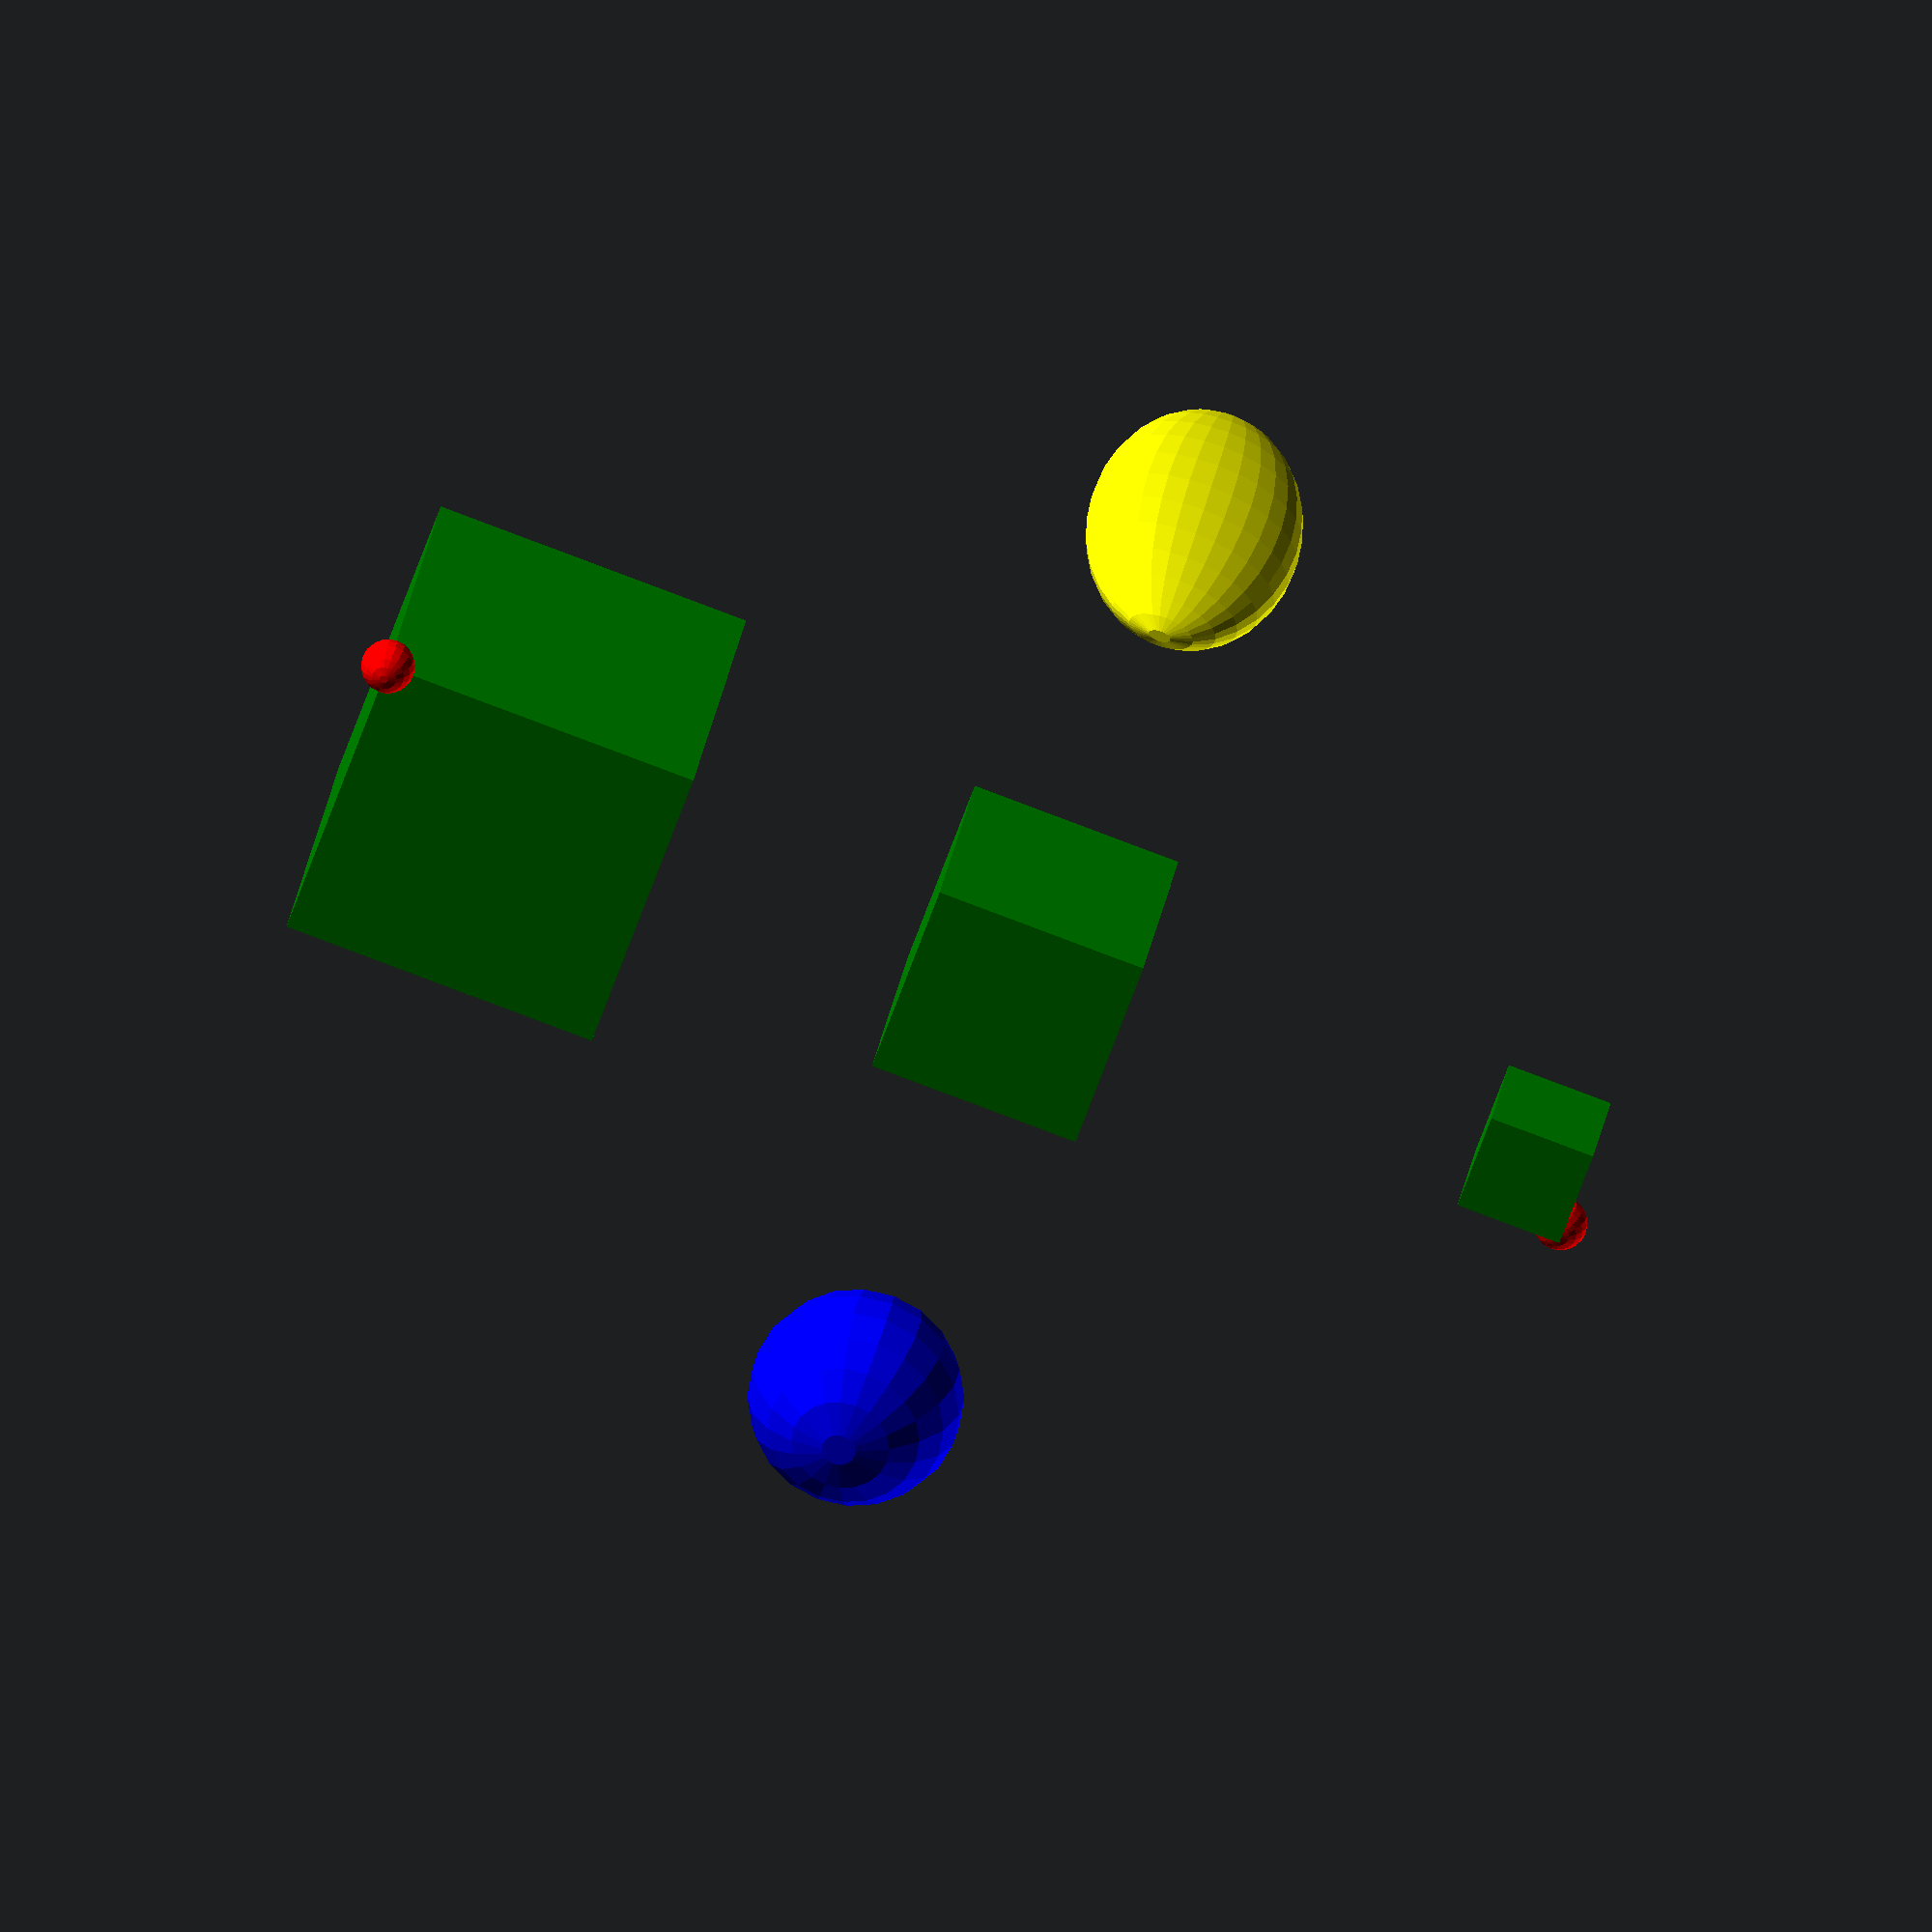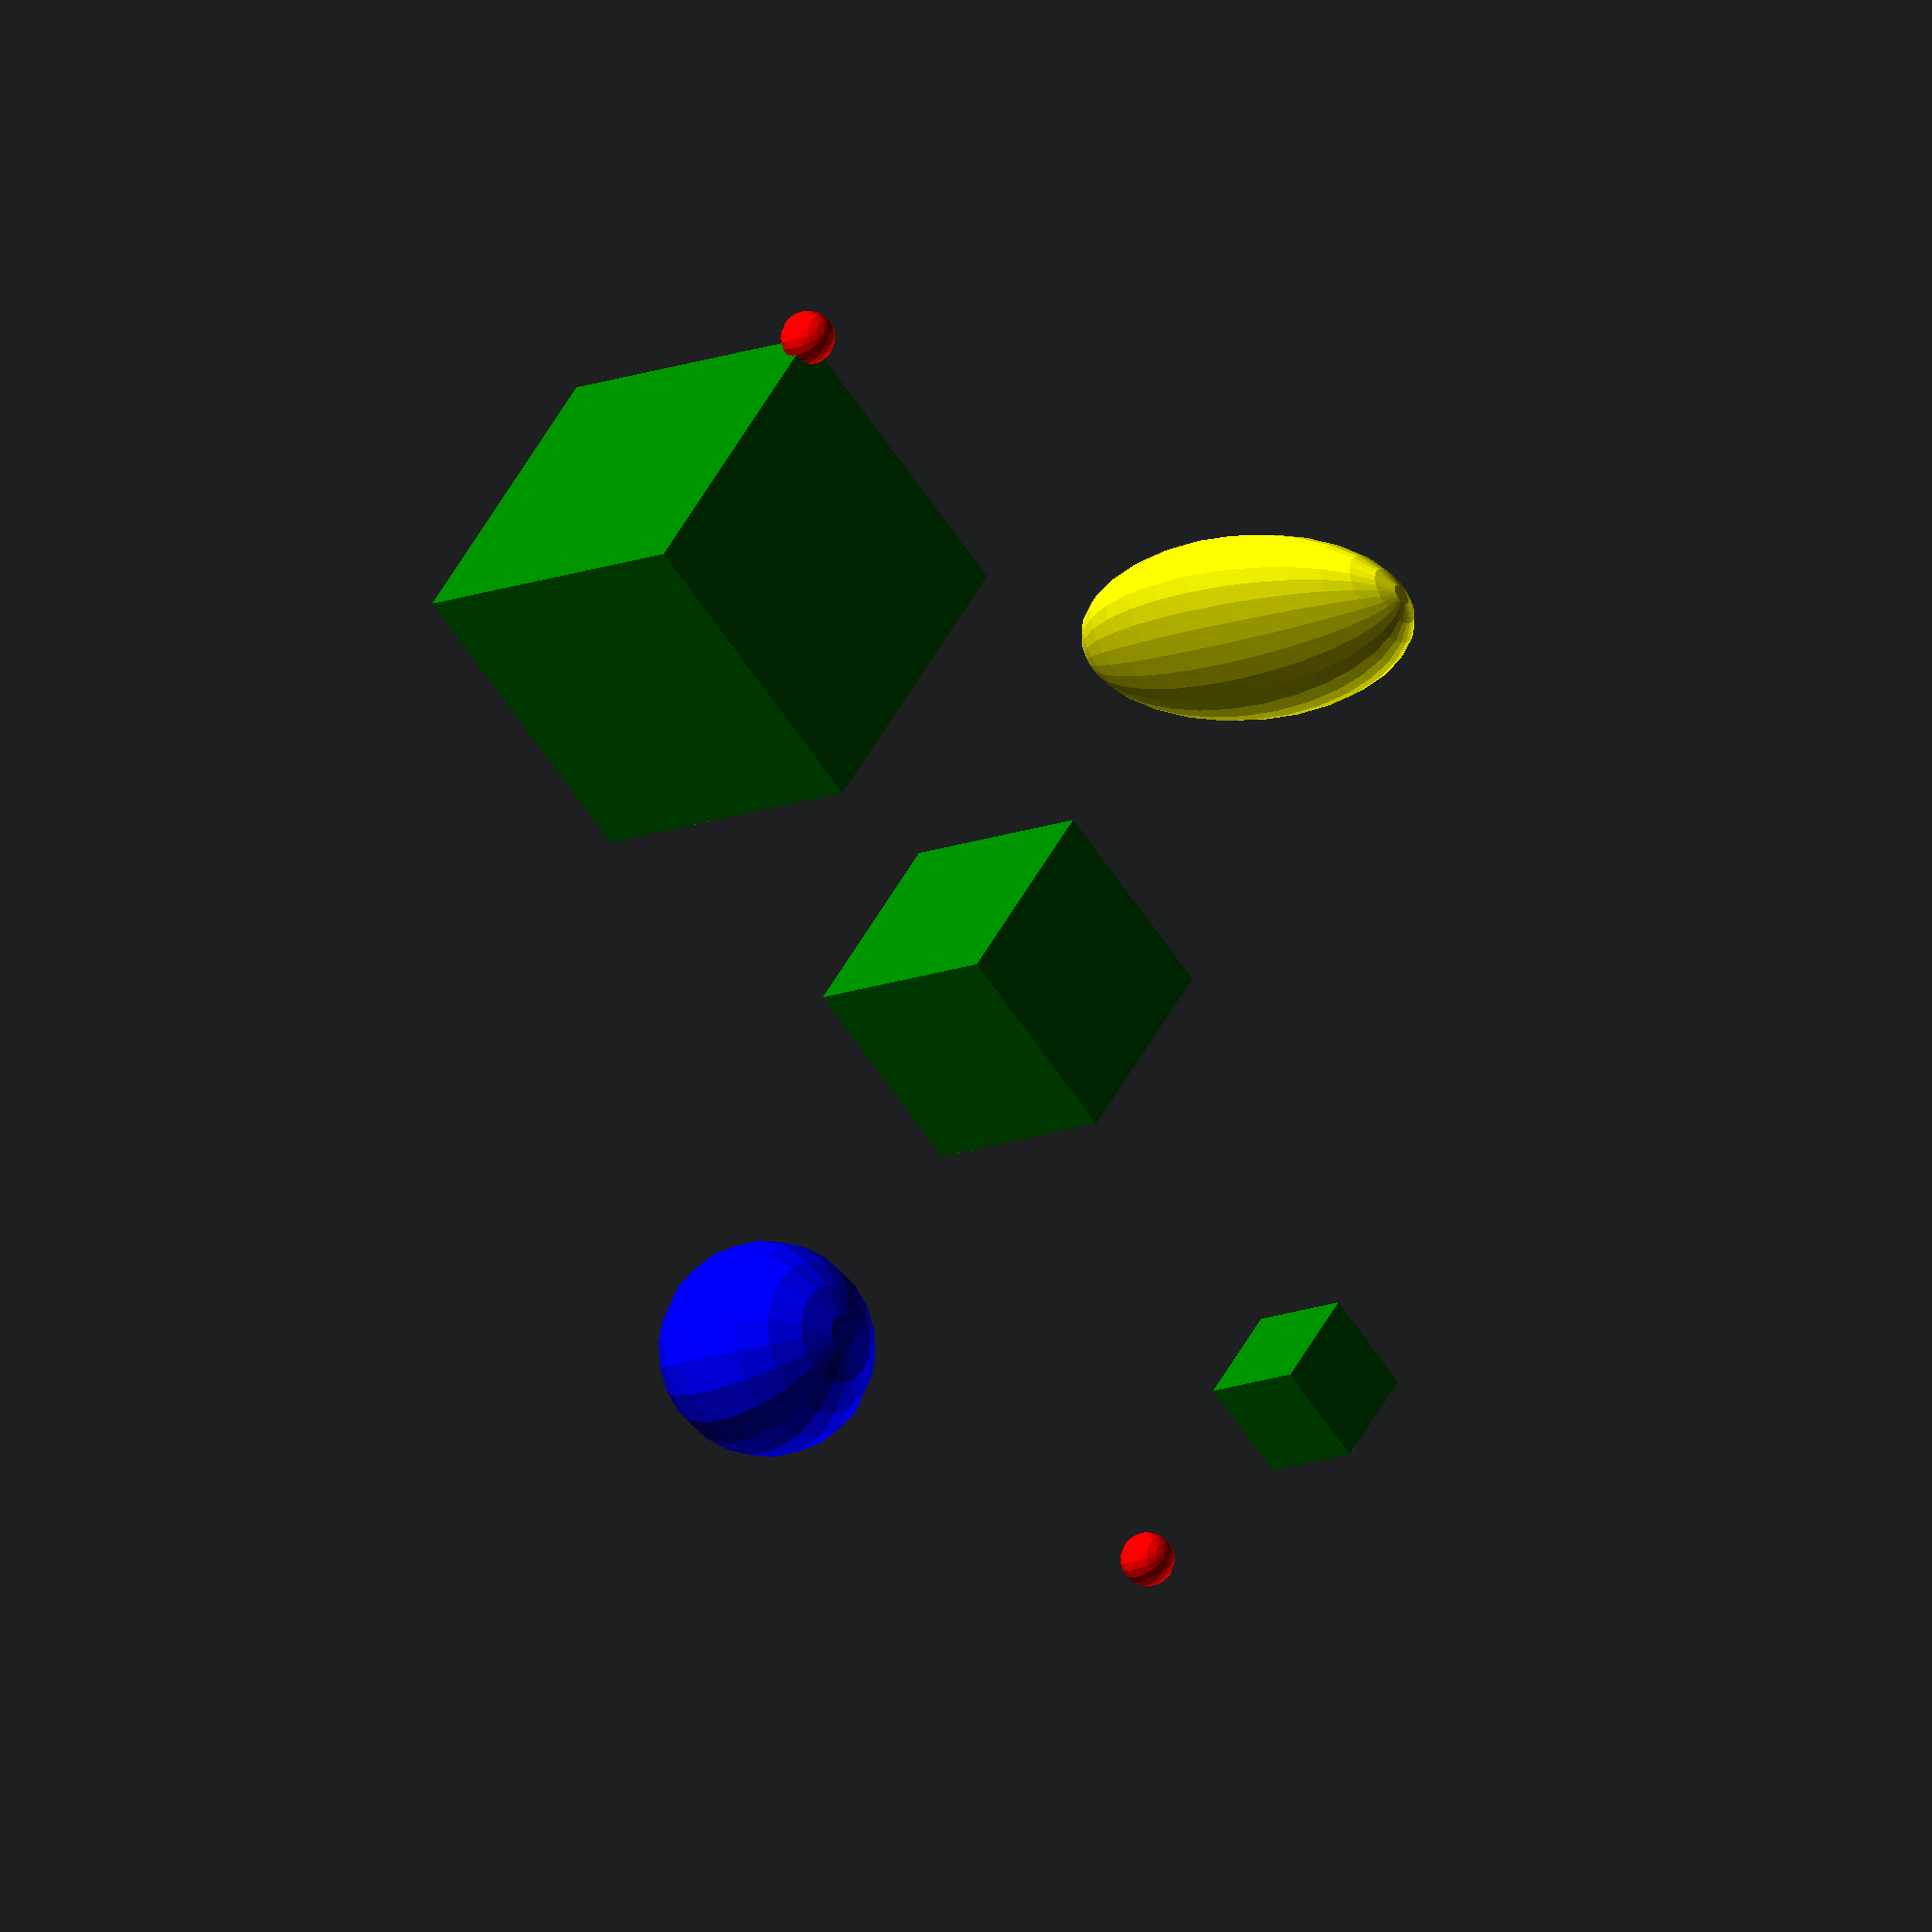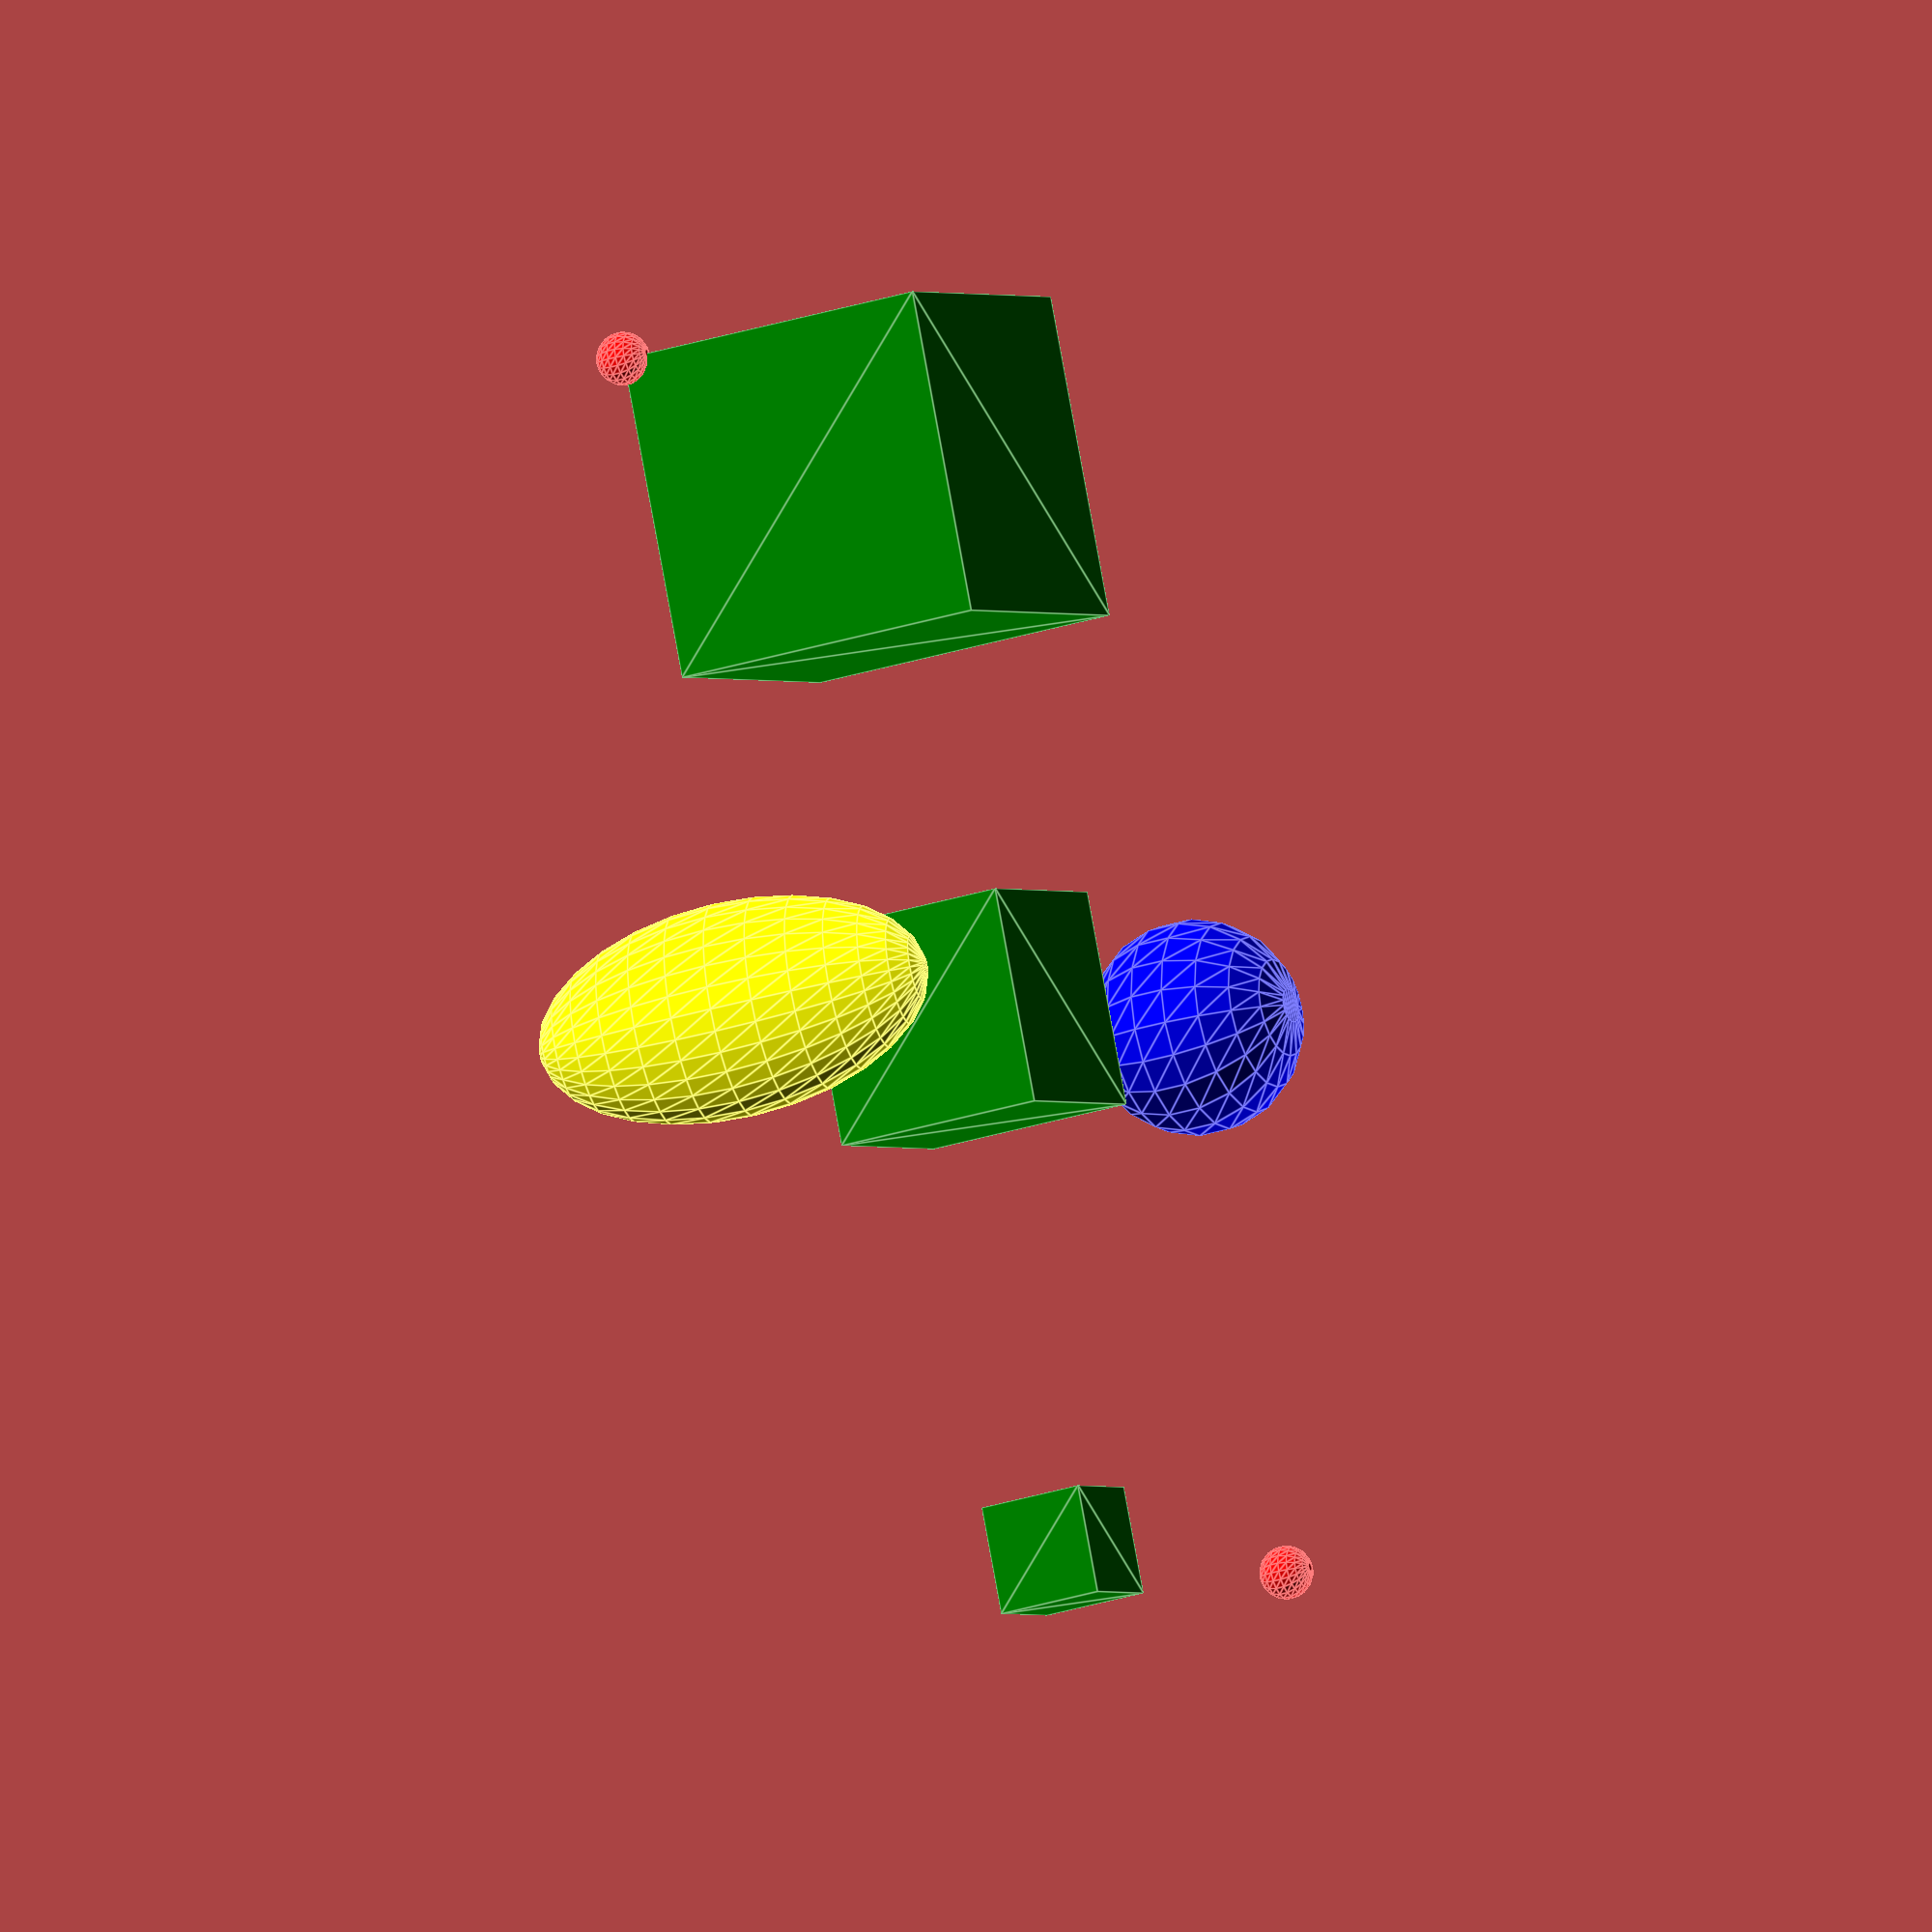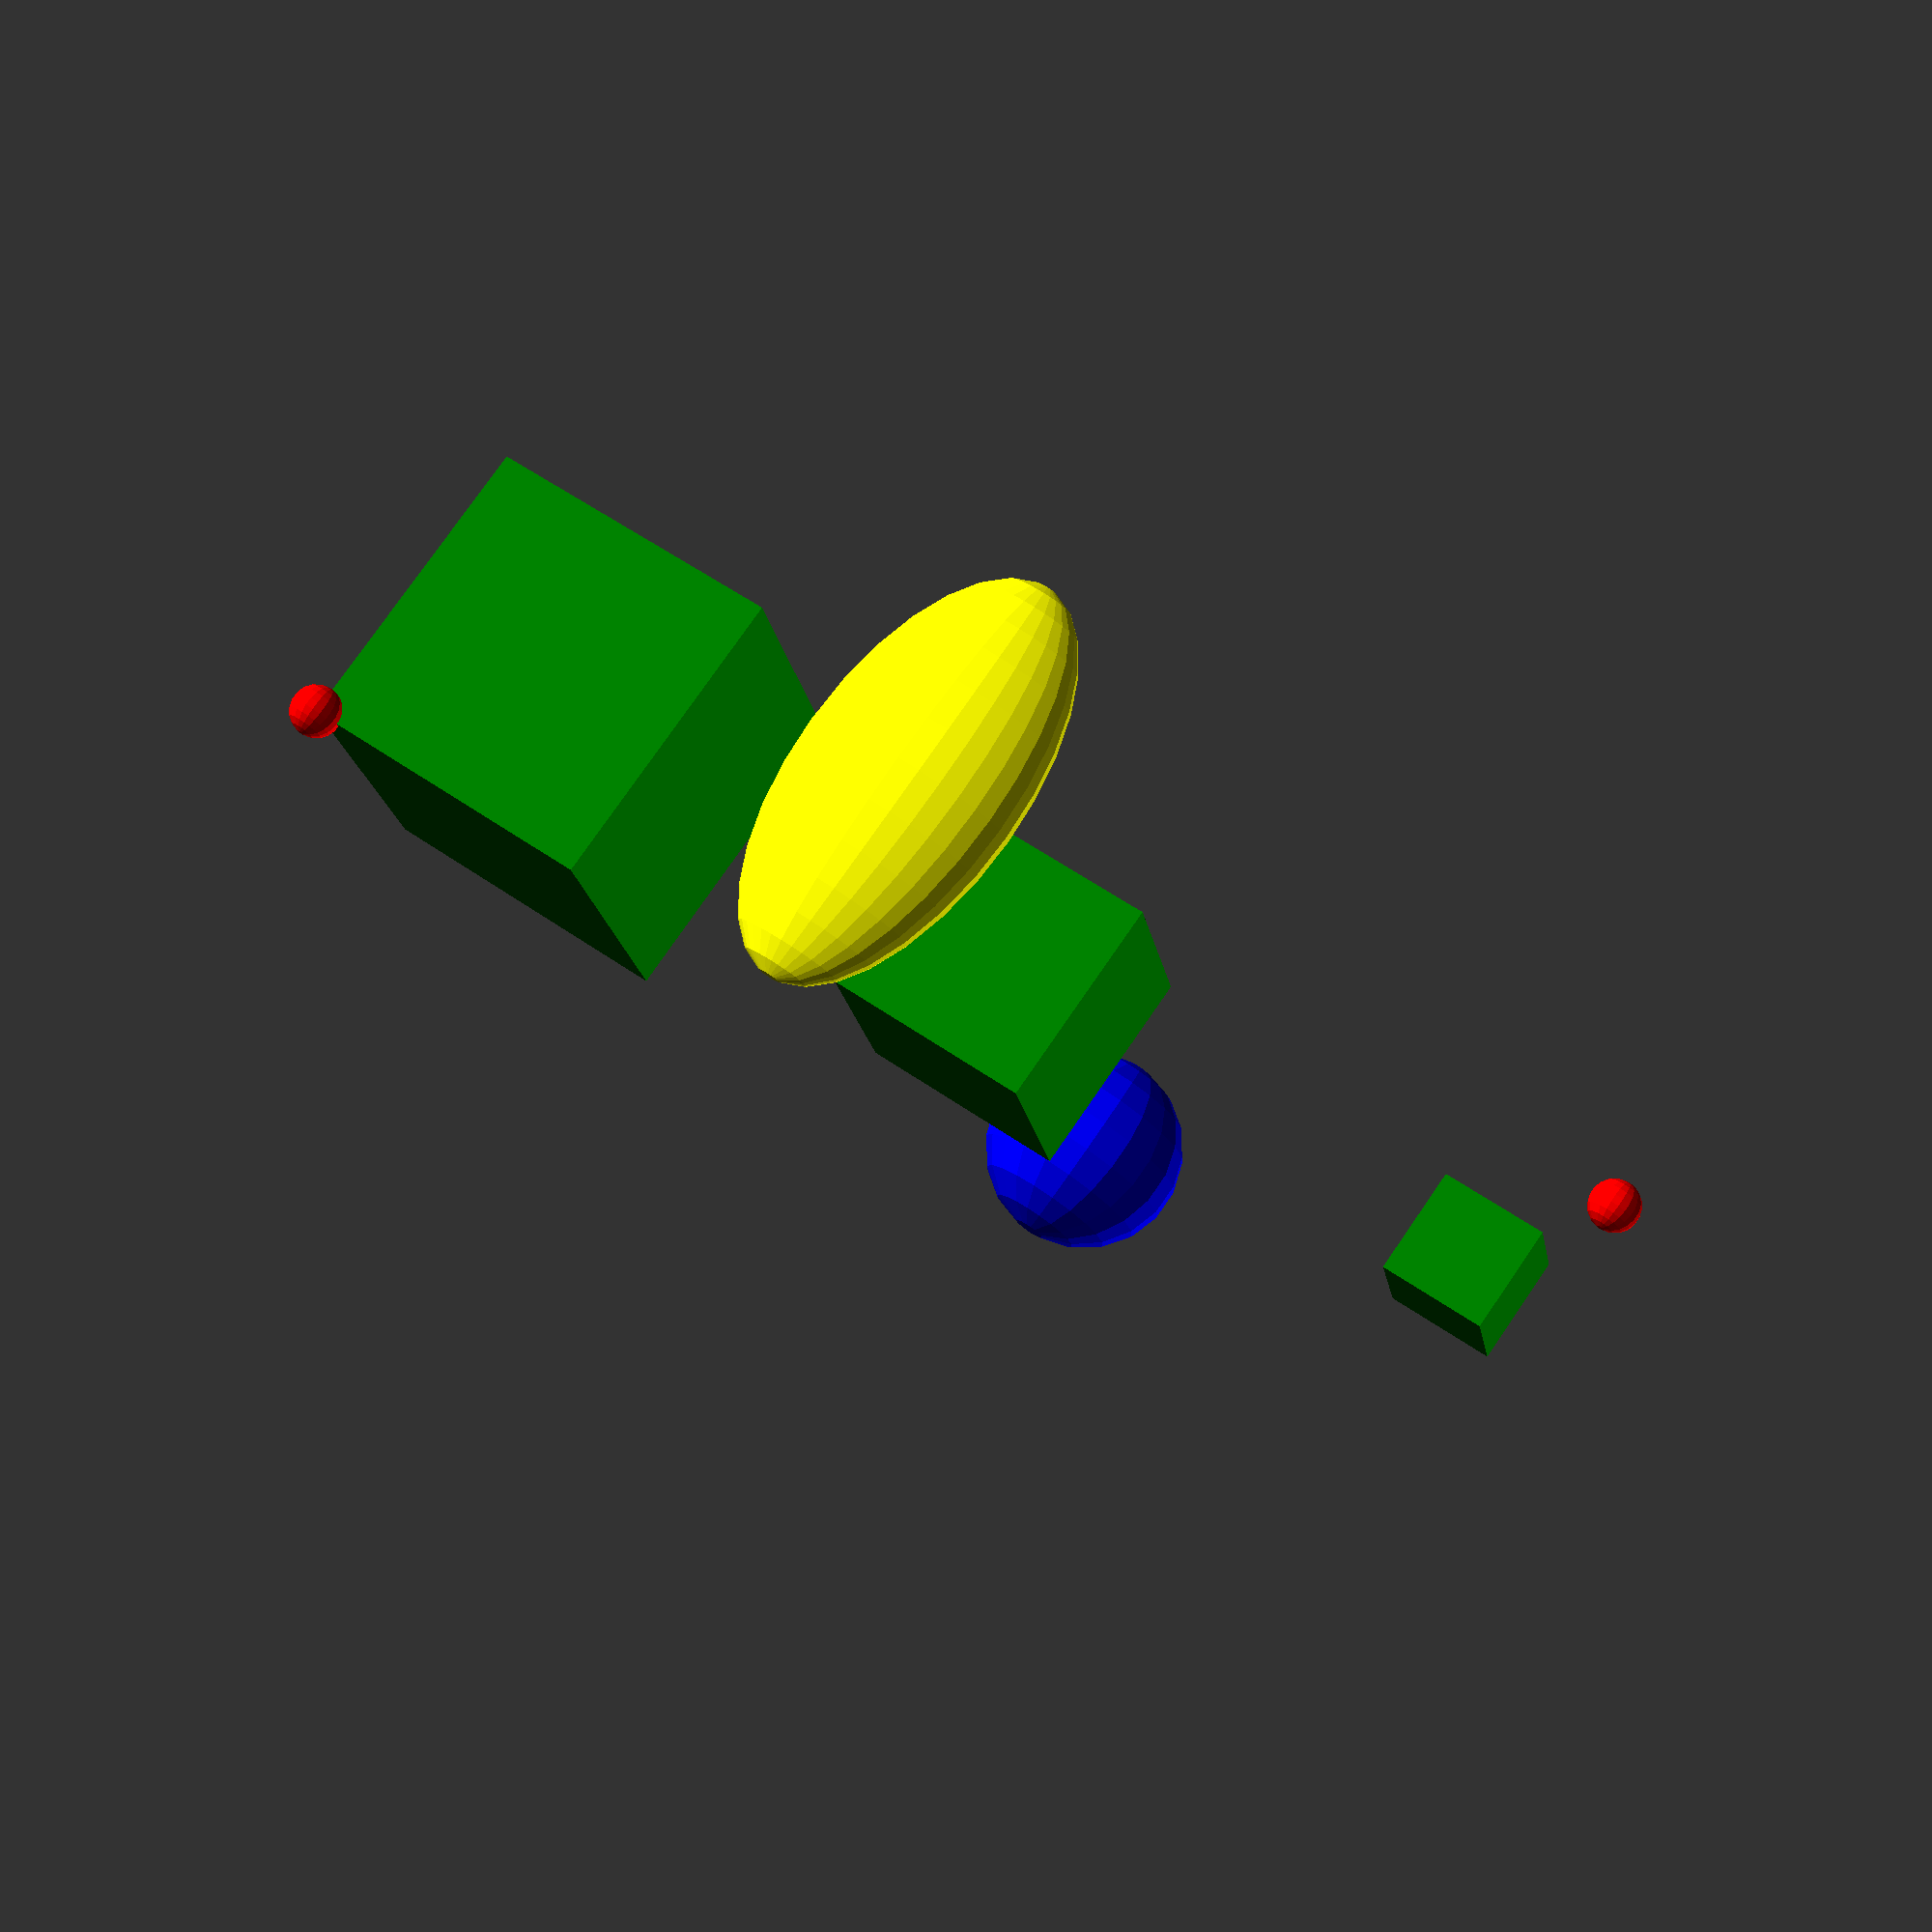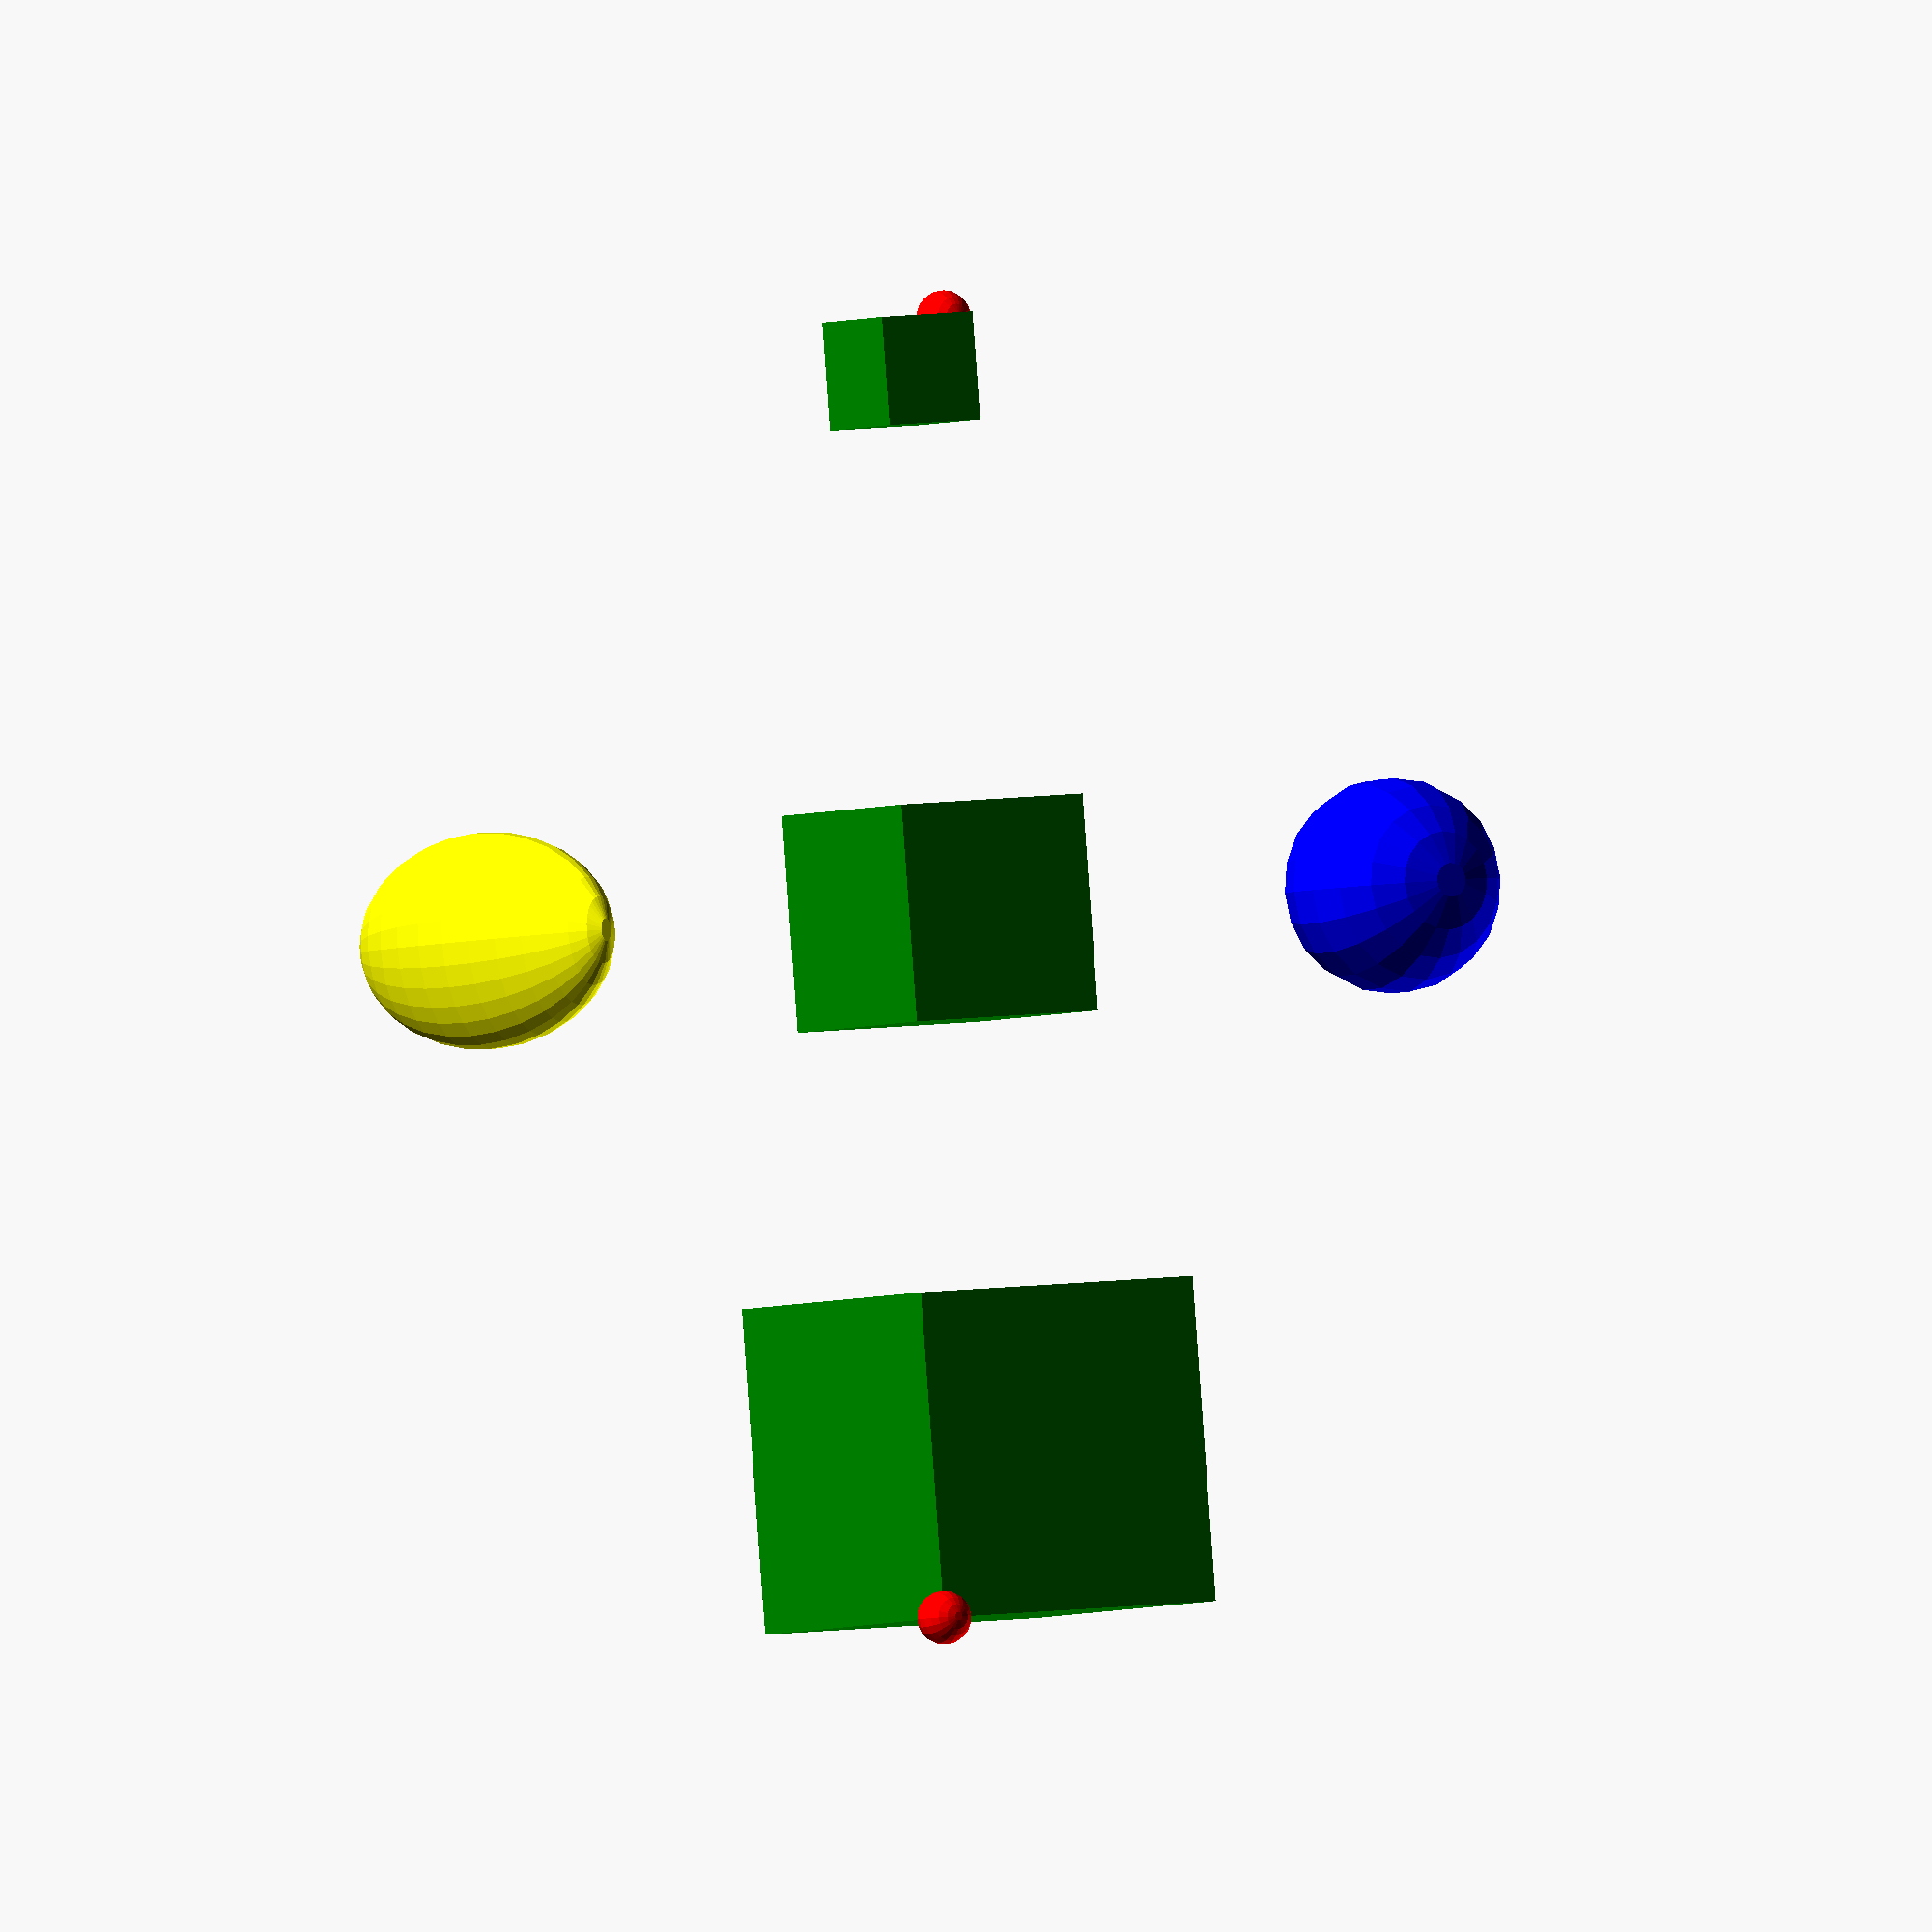
<openscad>
// "Functional OpenSCAD" library by Hans Loeblich
// 
// https://github.com/thehans/FunctionalOpenSCAD
//
// This library is an attempt to re-implement OpenSCAD's builtin modules 
// as functions which operate directly on vertex data.
// 
// Having access to vertex, path, and face geometry data makes it possible
// to extend the functionality of OpenSCAD from within a user script
//    For example, this library includes function bounds(poly) which returns [[minX,minY,minZ],[maxX,maxY,maxZ]]
//    representing the max and min coordinates of all points that make up a shape or list of shapes
//    This sort of calculation is not possible when using builtin modules because their vertex data is not accessible 

// Some basic examples of how library functions can be used
module functional_examples() {

  // multiple nested function calls, with the results of a function passed as poly parameter for another
  color("yellow") poly3d(
    translate([10,0,0], 
      poly=scale([1,2,4], 
        poly=sphere(1,$fn=30)
      )
    ) 
  );  
  
  // assigning to intermediate variables
  shape = sphere(d=4,$fn=20);
  moved_shape = translate([-10,0,0], poly=shape);
  color("blue") poly3d(moved_shape);  

  // make a vector containing multiple shapes
  shape_vector = [ for (i = [-1:1]) translate([0,i*10,0], poly=cube(i*2+4,center=true)) ];
  color("green") poly3d(shape_vector);
  b = bounds(shape_vector);
  // output bounds data to console
  echo(b);
  
  // display corner points of bounding volume
  color("red") showPoints(b, r=0.5, $fn=20);
}

functional_examples();


// The functions in this library have the same names as the builtin modules, 
// but that doesn't mean they are overriden.  The OpenSCAD language distinguishes between 
// function calls and module calls based on syntax and context
// Functions always return a result:
//    poly = square([1,2]);   // the result must be either assigned to a variable, or...
//    poly2d(square([1,2]));  // passed directly(or as part of an expression) as a parameter to a module or function
//    in these contexts square is expected to return a value, so OpenSCAD knows to call the square function from our library
// Modules can't be passed as parameters, and can't be assigned to variables.  Module calls are valid statements by themselves
//    square();
//    since its not being stored in a variable or passed as parameter, OpenSCAD knows to call builtin square module

// Functions for primitives return shapes in the form of nested vectors
// 2d shapes are represented by a vector with two elements: poly=[points, paths] 
//    points and paths are the same format as used by "polygon"
//    (see https://en.wikibooks.org/wiki/OpenSCAD_User_Manual/The_OpenSCAD_Language#polygon )
// 3d shapes take the form: poly=[points, faces] 
//    points, faces are the same format as used by "polyhedron"
//    (see https://en.wikibooks.org/wiki/OpenSCAD_User_Manual/The_OpenSCAD_Language#polyhedron )

// Most functions also accept vectors of those 2d and 3d shapes 
//    poly = [ [points, faces], [points2,faces2], ...]
//    poly = [ [points, paths], [points2,paths2], ...]
// or plain poly=points  (often for representing a path or part of one)

// Library API Reference

// Function listed here copy the behavior of a builtin module
//  2D Primitives
//    square(size=1, center=false,r=0)
//    circle(r=1, c=[0,0], internal=false, d)
//  3D Primitives
//    cube(size=1, center=false)
//    sphere(r=1, d)
//    cylinder(h=1,r1,r2,center=false,r,d,d1,d2)
//  2D to 3D
//    linear_extrude(height=100, center=false, convexity=1, twist=0, slices, scale=1.0, poly)
//    rotate_extrude(angle=360, offsetAngle=0, center=false, v_offset=0, i_offset=0, poly)
//  Transforms
//    scale(v, poly)
//    resize(newsize,poly) 
//    rotate(a, v, poly)
//    translate(v, poly)
//    mirror(normal, poly) 
//    multmatrix(M, poly)

//  Extra Functions
//    arc(r=1, angle=360, offsetAngle=0, c=[0,0], center=false, internal=false)
//    bounds(poly)
//    signed_area(points)

//  Additonal Modules 
//    poly3d(poly)
//    poly2d(poly)
//    showPoints(points, r=0.1)

// Functions by themselves will never create a geometry that OpenSCAD would display, they can only return values.
// To display our shapes, we must call polygon or polyhedron on the results of our functions.

// poly2d(poly) and poly3d(poly) act as shortcuts for calling polygon and polyhedron 

// OpenSCAD Modules not (yet) implemented as Functions
//  3D to 2D
//    projection
//  Transform
//    offset
//    minkowski
//    hull
//  Booleans
//    union
//    difference
//    intersection

// TODO support multiple paths for polygons in linear_extrude and rotate_extrude
// TODO rename "poly" parameters to "shape" or "geometry"?


// basic utility functions
function is_array(a) = len(a) != undef;
function unit(v) = v / norm(v); // convert vector to unit vector
function flatten(l) = [ for (a = l) for (b = a) b ];
function reverse(v) = [ for (i = [0:len(v)-1])  v[len(v) -1 - i] ];
// integer based range, inclusive
function irange(a,b) = let (step = a > b ? -1 : 1) [ for (i = [a:step:b]) i ];
function sum(v, i=0) = len(v) > i ? v[i] + sum(v, i+1) : 0;
// depth of first elements, not necessarily max depth of a structure
function depth(a,n=0) = len(a) == undef ? n : depth(a[0],n+1);
function default(x,default) = x == undef ? default : x;

// Helper functions mainly used within other functions:

// based on get_fragments_from_r documented on wiki
// https://en.wikibooks.org/wiki/OpenSCAD_User_Manual/The_OpenSCAD_Language
function fragments(r=1) = ($fn > 0) ? 
  ($fn >= 3 ? $fn : 3) : 
  ceil(max(min(360.0 / $fa, r*2*PI / $fs), 5));

// Calculate fragments for a linear dimension.
// (don't factor in radius-based calculations)
function linear_fragments(l=1) = ($fn > 0) ? 
  ($fn >= 3 ? $fn : 3) : 
  ceil(max(l / $fs),5);

// **2D Primitives**
function square(size=1, center=false,r=0) =
  let(
    x = len(size) ? size.x : size, 
    y = len(size) ? size.y : size,
    o = center ? [-x/2,-y/2] : [0,0],
    d = r*2
  )
  //assert(d <= x && d <= y)
  translate(o, 
    (r > 0 ? 
      concat(
        arc(r=r, angle=-90, offsetAngle=0,   c=[x-r,  r]), 
        arc(r=r, angle=-90, offsetAngle=270, c=[  r,  r]), 
        arc(r=r, angle=-90, offsetAngle=180, c=[  r,y-r]), 
        arc(r=r, angle=-90, offsetAngle=90,  c=[x-r,y-r])
      ) :
      [[[0,0],[0,y],[x,y],[x,0]],[[0,1,2,3]]]
    )
  );

function circle(r=1, c=[0,0], internal=false, d) = 
  let(
    r1 = d==undef ? r : d/2,
    points = arc(r=r1,c=c,angle=-360,internal=internal)
  )
  [points,[irange(0,len(points)-1)]];


// Draw a circular arc with center c, radius r, etc.
// "center" parameter centers the sweep of the arc about the offsetAngle (half to each side of it)
// "internal" parameter enables polyhole radius correction
function arc(r=1, angle=360, offsetAngle=0, c=[0,0], center=false, internal=false) = 
  let (
    fragments = ceil((abs(angle) / 360) * fragments(r,$fn)),
    step = angle / fragments,
    a = offsetAngle-(center ? angle/2 : 0),
    R = internal ? r / cos (180 / fragments) : r,
    last = (abs(angle) == 360 ? 1 : 0)
  )
  [ for (i = [0:fragments-last] ) let(a2=i*step+a) c+R*[cos(a2), sin(a2)] ];


// **3D Primitives**
function cube(size=1, center=false) = 
  let(
    s = is_array(size) ? size : [size,size,size],
    points = [
      [0,0,0],[s.x,0,0],[0,s.y,0],[s.x,s.y,0],
      [0,0,s.z],[s.x,0,s.z],[0,s.y,s.z],[s.x,s.y,s.z]],
    faces = [[3,1,5,7],[0,1,3,2],[1,0,4,5],[2,3,7,6],[0,2,6,4],[5,4,6,7]],
    c = is_array(center) ? [center.x ? s.x : 0, center.y ? s.y : 0, center.z ? s.z : 0]/2 : s/2 
  )
  center ? [translate(-c,points),faces] : [points,faces];

function sphere(r=1, d) = 
  let(
    R = d == undef ? r : d/2,
    fragments = fragments(R),
    rings = floor((fragments+1)/2),
    c1 = get_points(circle(r=R)),
    points = flatten([for (i = [0:rings-1])
      let(angle =  (180 * (i + 0.5)) / rings)
      translate([0,0,R*cos(angle)], poly=sin(angle)*c1) 
    ]),
    lp = len(points),
    faces = concat(
      flatten([
        for (i = [0:rings-2], j = [0:fragments-1])
          let (
            il = i * fragments,
            il1 = il + fragments,
            j1 = (j == fragments-1) ? 0 : j+1,
            i0 = il + j, 
            i1 = il + j1, 
            i2 = il1 + j, 
            i3 = il1 + j1
          )
          [[i0,i2,i1],[i1,i2,i3]]
      ]),
      [irange(0,fragments-1)], // top ring face
      [irange(lp-1,lp-fragments)] // bottom ring face
    )
  )
  [points,faces];

// cylinder
function cylinder(h=1,r1,r2,center=false,r,d,d1,d2) = 
  let(
    R1 = (d1 == undef ? (d == undef ? (r1 == undef ? (r == undef ? 1 : r) : r1) : d/2) : d1/2),
    R2 = (d2 == undef ? (d == undef ? (r2 == undef ? (r == undef ? 1 : r) : r2) : d/2) : d2/2),
    scale = R2/R1
  )
  linear_extrude(height=h, scale=scale, center=center, poly=circle(r=R1));



// **3D to 2D**
// TODO projection



// **2D to 3D**
function linear_extrude(height=100, center=false, convexity=1, twist=0, slices, scale=1.0, poly) = 
  is_poly_vector(poly) ? 
    [for (p = poly) _linear_extrude(height=height,center=center,convexity=convexity,twist=twist,slices=slices,scale=scale,poly=poly)] :
    _linear_extrude(height=height,center=center,convexity=convexity,twist=twist,slices=slices,scale=scale,poly=poly);

function _linear_extrude(height, center, convexity, twist, slices, scale, poly) = 
  let(
    points = get_points(poly),
    sl = slices == undef ? (twist == 0 ? 1 : 7) : slices,
    hstep = height/sl,
    astep = -twist/sl,
    sstep = (scale-1)/sl,
    hoffset = center ? -height/2 : 0,
    newPoints = flatten([for (i = [0:sl]) rotate(a=astep*i, poly=translate([0,0,hstep*i+hoffset], poly=scale(1+sstep*i, poly=points)))]),
    l = len(points),
    lp = len(newPoints),
    faces = concat(
      flatten(
        [for (i = [0:sl-1], j = [0:l-1] )
          let(
            il = i*l,
            j1 = j + 1 == l ? 0 : j+1,
            i0 = il + j,
            i1 = il + j1,
            i2 = il+l + j,
            i3 = il+l + j1
          )
          [[i0,i1,i3],[i0,i3,i2]]
        ]),
        [irange(l-1,0),irange(lp-l,lp-1)]
    )
  )
  [newPoints, faces];

// WIP rotate_extrude
// generate points/paths for a polyhedron, given a vector of 2d point data
function rotate_extrude(angle=360, offsetAngle=0, center=false, v_offset=0, i_offset=0, poly) = 
  let(
    points = get_points(poly),
    a = ((angle != angle/*nan check*/ || angle==undef || angle > 360) ? 360 :
      (angle <= -360 ? 360 : angle)
    ),
    full_rev = a==360 ? 1 : 0,
    l = len(points),
    xs = [for (p = points) p.x],
    min_x = min(xs),
    max_x = max(xs),
    fragments = ceil((abs(a) / 360) * fragments(max_x,$fn)),
    steps = fragments - full_rev,
    step = a / fragments,
    a1 = offsetAngle-(center ? a/2 : 0),
    ps = rotate(a=[90,0,0],poly=signed_area(points) < 0 ? reverse(points) : points),
    out_points = flatten([ 
      for (i = [0:steps] ) 
        let(a2=i*step+a1,h=v_offset*i/(fragments)) 
        translate([0,0,h], poly=rotate(a2, poly=ps))
    ]),
    lp = len(out_points),
    out_paths = flatten([
      for (i = [0:fragments-1], j = [0:l-1])
        let(
          il = i*l,
          il1 = (i == steps) ? 0 : (i+1)*l,
          j1 = (j == l-1) ? 0 : j+1,
          a=il+j,
          b=il+j1,
          c=il1+j,
          d=il1+j1,
          ax=ps[j].x,
          bx=ps[j1].x
        )
        ax == 0 ? // ax == cx == 0 
          (bx == 0 ? 
            [] : // zero area tri
            [[c,b,d]] // triangle fan
          ) :
          (bx == 0 ? // bx == dx == 0
            [[a,b,c]] : // triangle fan
            [[a,b,c], [c,b,d]] // full quad
          )
    ])
  )
  //assert(min_x >= 0)
  [out_points, out_paths];


// **Transform**

// get/set point array from 3 possible input types: 
//    poly=[points, faces] (as used by polyhedron), 
//    poly=[points, paths] (as used by polygon), 
// or poly=points (used by polygon or for intermediate point data processing)
function get_points(poly) = depth(poly) <= 2 ? poly : poly[0];
function set_points(poly, points) = depth(poly) <= 2 ? points : [points,poly[1]];

function is_poly_vector(poly) = depth(poly) > 3;
function is_3d_poly(poly) = is_poly_vector(poly) ?
  len(get_points(poly[0])[0]) == 3 : 
  len(get_points(poly)[0]) == 3;
  
// scale
function scale(v=1, poly) = is_poly_vector(poly) ? 
  [for (p=poly) _scale(v=v,poly=p)] :
  _scale(v=v,poly=poly);

// scale for single poly, no vectors of polys
function _scale(v, poly) = 
  let(
    points = get_points(poly),
    s = len(v) ? v : [v,v,v],
    newPoints = len(points[0]) == 3 ? 
      [for (p = points) [s.x*p.x,s.y*p.y,s.z*p.z]] : 
      [for (p = points) [s.x*p.x,s.y*p.y]]
  )
  set_points(poly, newPoints);


// resize
function resize(newsize,poly) = 
  let(
    b = bounds(poly),
    minB = b[0],
    maxB = b[1],
    sX = newsize.x ? newsize.x/(maxB.x-minB.x) : 1,
    sY = newsize.y ? newsize.y/(maxB.y-minB.y) : 1,
    v1 = len(minB) == 3 ? 
      [sX, sY, newsize.z ? newsize.z/(maxB.z-minB.z) : 1] :
      [sX, sY]
  )
  scale(v1,poly);

function rotate(a=0, v, poly) = is_poly_vector(poly) ? 
  [for (p=poly) _rotate(a=a,v=v,poly=p)] :
  _rotate(a=a,v=v,poly=poly);

function _rotate(a, v, poly) = 
  let(
    points = get_points(poly),
    newPoints = is_3d_poly(points) || len(a) == 3 ? 
      _rotate3d(a=a,v=v,points=points) : 
      _rotate2d(a=a,points=points)
  )
  set_points(poly, newPoints);

function _rotate3d(a,v,points) = 
  let(A = is_array(a) ? to3d(a) : [0,0,a])
  (!is_array(a) && is_array(v)) ?
    _rotate3d_v(a,unit(to3d(v)),points) :
    _rotate3d_xyz(A,points);

// rotate a list of 3d points by angle vector a
// a = [pitch,roll,yaw] in degrees
function _rotate3d_xyz(a, points) = 
  let(
    cosa = cos(a.z), sina = sin(a.z),
    cosb = cos(a.y), sinb = sin(a.y),
    cosc = cos(a.x), sinc = sin(a.x),
    Axx = cosa*cosb,
    Axy = cosa*sinb*sinc - sina*cosc,
    Axz = cosa*sinb*cosc + sina*sinc,
    Ayx = sina*cosb,
    Ayy = sina*sinb*sinc + cosa*cosc,
    Ayz = sina*sinb*cosc - cosa*sinc,
    Azx = -sinb,
    Azy = cosb*sinc,
    Azz = cosb*cosc
  )
  [for (p = points)
    let( pz = (p.z == undef) ? 0 : p.z )
    [Axx*p.x + Axy*p.y + Axz*pz, 
     Ayx*p.x + Ayy*p.y + Ayz*pz, 
     Azx*p.x + Azy*p.y + Azz*pz] ];

function _rotate3d_v(a, v, points) = 
  let(
    cosa = cos(a), sina = sin(a)
  )
  [for (p = points)
    let( P=to3d(p) )
    P*cosa+(cross(v,P))*sina+v*(v*P)*(1-cosa) // Rodrigues' rotation formula
  ];

// rotate about z axis without adding 3rd dimension to points
function _rotate2d(a, points) = 
  let(cosa = cos(a), sina = sin(a))
  [for (p = points) [p.x * cosa - p.y * sina,p.x * sina + p.y * cosa]];

function translate(v, poly) = is_poly_vector(poly) ? 
  [for (p=poly) _translate(v=v, poly=p)] :
  _translate(v=v, poly=poly);

function _translate(v, poly) = 
  let(
    points = get_points(poly),
    lp = len(points[0]), // 2d or 3d point data?
    lv = len(v),         // 2d or 3d translation vector?
    V = lp > lv ? [v.x,v.y,0] : v, // allow adding a 2d vector to 3d points
    newPoints = (lv > lp) ?
        [for (p = points) [p.x,p.y,0]+V] : // allow adding a 3d vector to 2d point data
        [for (p = points) p+V] // allow adding 2d or 3d vectors 
  )
  set_points(poly, newPoints);

function mirror(normal, poly) = is_poly_vector(poly) ? 
  [for (p=poly) _mirror(normal=normal, poly=p)] :
  _mirror(normal=normal, poly=poly);
        
function _mirror(normal=[1,0], poly) = 
  let(
    points = get_points(poly),
    newPoints = [for (p = points)
      let(
        n = normal*normal, 
        t = n == 0 ? 0 : (-p*normal) / n
      )
      p + 2*t*normal
    ]
  )
  set_points(poly, newPoints);

function multmatrix(M, poly) = is_poly_vector(poly) ?
  [for (p = poly) _multmatrix(M=M,poly=p)] :
  _multmatrix(M=M,poly=poly);

function _multmatrix(M, poly) = 
  let(
    points = get_points(poly),
    newPoints = is_3d_poly(poly) ? 
      [for (p = points) to3d(M*[p.x,p.y,p.z,1])] : 
      [for (p = points) to2d(M*[p.x,p.y,0,1])]
  )
  set_points(poly, newPoints);


function bounds(poly) = is_3d_poly(poly) ?
  (is_poly_vector(poly) ?
    _bounds_multi_3d(poly) :
    _bounds_3d(poly)) :
  (is_poly_vector(poly) ? 
    _bounds_multi_2d(poly) :
    _bounds_2d(poly));

function _bounds_2d(poly) = 
    let(
      points = get_points(poly),
      minX = min([for (p = points) p.x]),
      maxX = max([for (p = points) p.x]),
      minY = min([for (p = points) p.y]),
      maxY = max([for (p = points) p.y])
    )
    [[minX,minY],[maxX,maxY]];

function _bounds_3d(poly) = 
    let(
      points = get_points(poly),
      minX = min([for (p = points) p.x]),
      maxX = max([for (p = points) p.x]),
      minY = min([for (p = points) p.y]),
      maxY = max([for (p = points) p.y]),
      minZ = min([for (p = points) p.z]),
      maxZ = max([for (p = points) p.z])
    )
    [[minX,minY,minZ],[maxX,maxY,maxZ]];

function _bounds_multi_2d(polys) = 
    let(
      minX = min([for (poly=polys, p = get_points(poly)) p.x]),
      maxX = max([for (poly=polys, p = get_points(poly)) p.x]),
      minY = min([for (poly=polys, p = get_points(poly)) p.y]),
      maxY = max([for (poly=polys, p = get_points(poly)) p.y])
    )
    [[minX,minY],[maxX,maxY]];

function _bounds_multi_3d(polys) = 
    let(
      minX = min([for (poly=polys, p = get_points(poly)) p.x]),
      maxX = max([for (poly=polys, p = get_points(poly)) p.x]),
      minY = min([for (poly=polys, p = get_points(poly)) p.y]),
      maxY = max([for (poly=polys, p = get_points(poly)) p.y]),
      minZ = min([for (poly=polys, p = get_points(poly)) p.z]),
      maxZ = max([for (poly=polys, p = get_points(poly)) p.z])
    )
    [[minX,minY,minZ],[maxX,maxY,maxZ]];


function to3d(p) = let(l = len(p)) (l>2 ? [p.x,p.y,p.z] : (l>1 ? [p.x,p.y,0]:(l>0 ? [p.x,0,0] : [0,0,0])));
function to2d(p) = let(l = len(p)) (l>1 ? [p.x,p.y]:(l>0 ? [p.x,0] : [0,0]));

// shoelace formula, returns negative value for clockwise wound polygons
function signed_area(points) =
  let( l = len(points) )
  sum([
    for (i = [0:l-1]) 
      let(
        p_i = points[i], 
        i1 = i+1, 
        p_i1 = points[i1 >= l ? i1-l : i1]
      )
      p_i.x * p_i1.y - p_i1.x * p_i.y
  ])/2;


/* Visualizations */

// visualize a vector of points
module showPoints(points, r=0.1) {
  for (c = points) translate(c) sphere(r=r);
}

module poly3d(poly) {
  if (is_poly_vector(poly))
    for (p = poly) polyhedron(points=p[0],faces=p[1]);
  else
    polyhedron(points=poly[0],faces=poly[1]);
}

module poly2d(poly) {
  if (is_poly_vector(poly))
    for (p = poly) polygon(points=p[0], paths=p[1]);
  else {
    if (depth(poly) == 2)
      polygon(poly);
    else
      polygon(points=poly[0], paths=poly[1]);
  }
}

</openscad>
<views>
elev=150.2 azim=108.4 roll=170.7 proj=o view=solid
elev=192.5 azim=128.9 roll=225.2 proj=o view=wireframe
elev=206.6 azim=203.0 roll=62.5 proj=o view=edges
elev=283.3 azim=258.4 roll=34.5 proj=p view=wireframe
elev=183.6 azim=355.1 roll=213.3 proj=o view=wireframe
</views>
